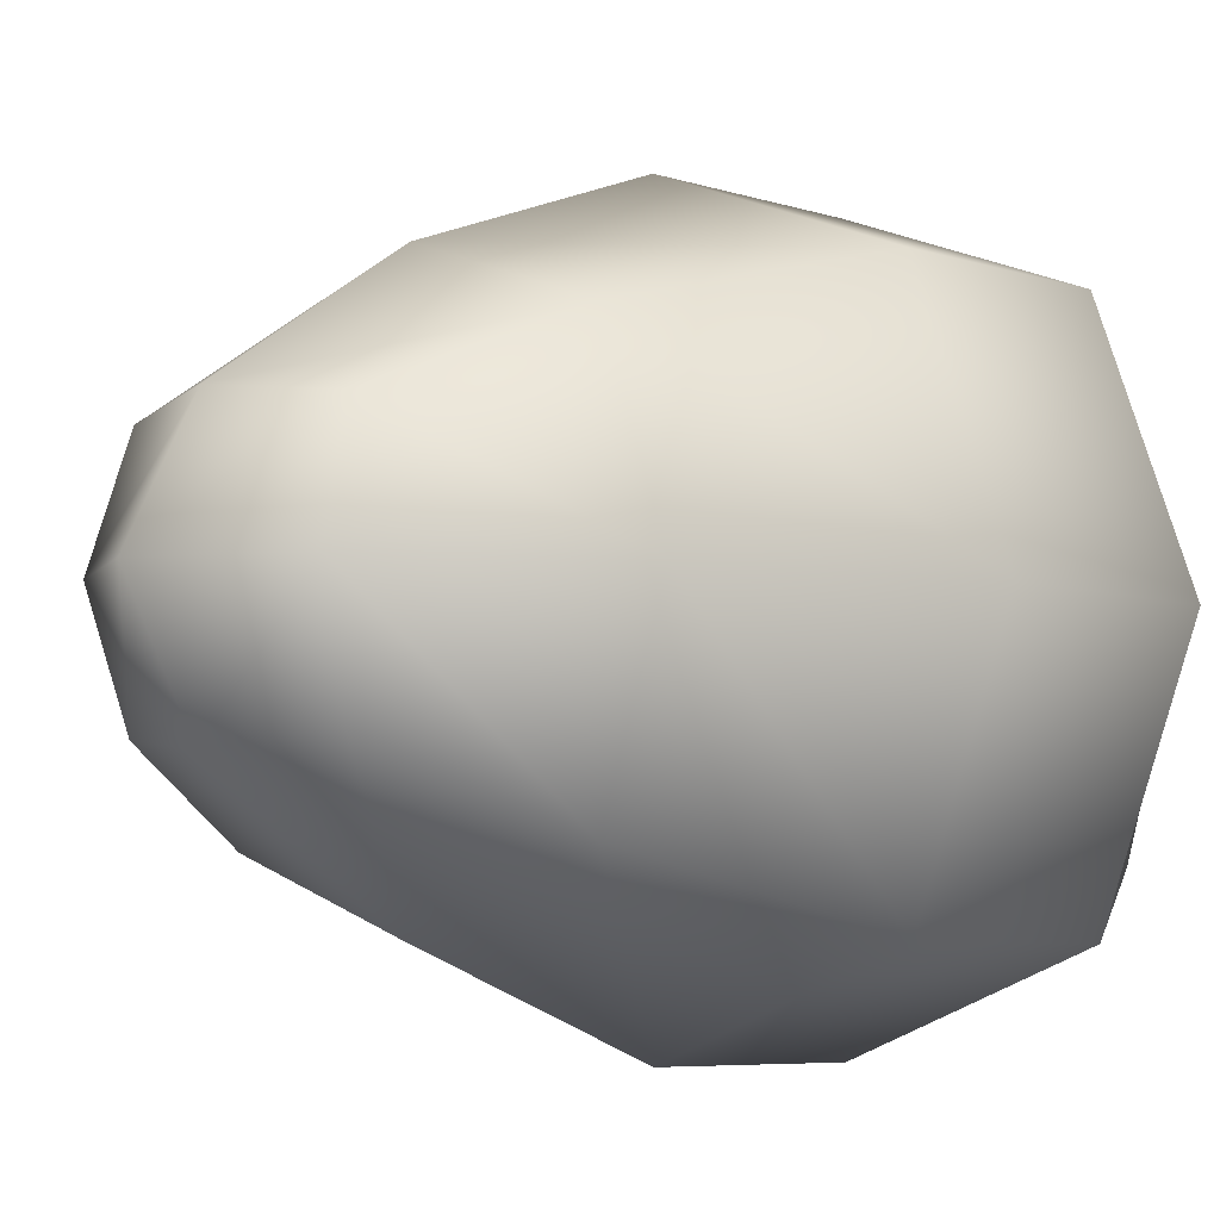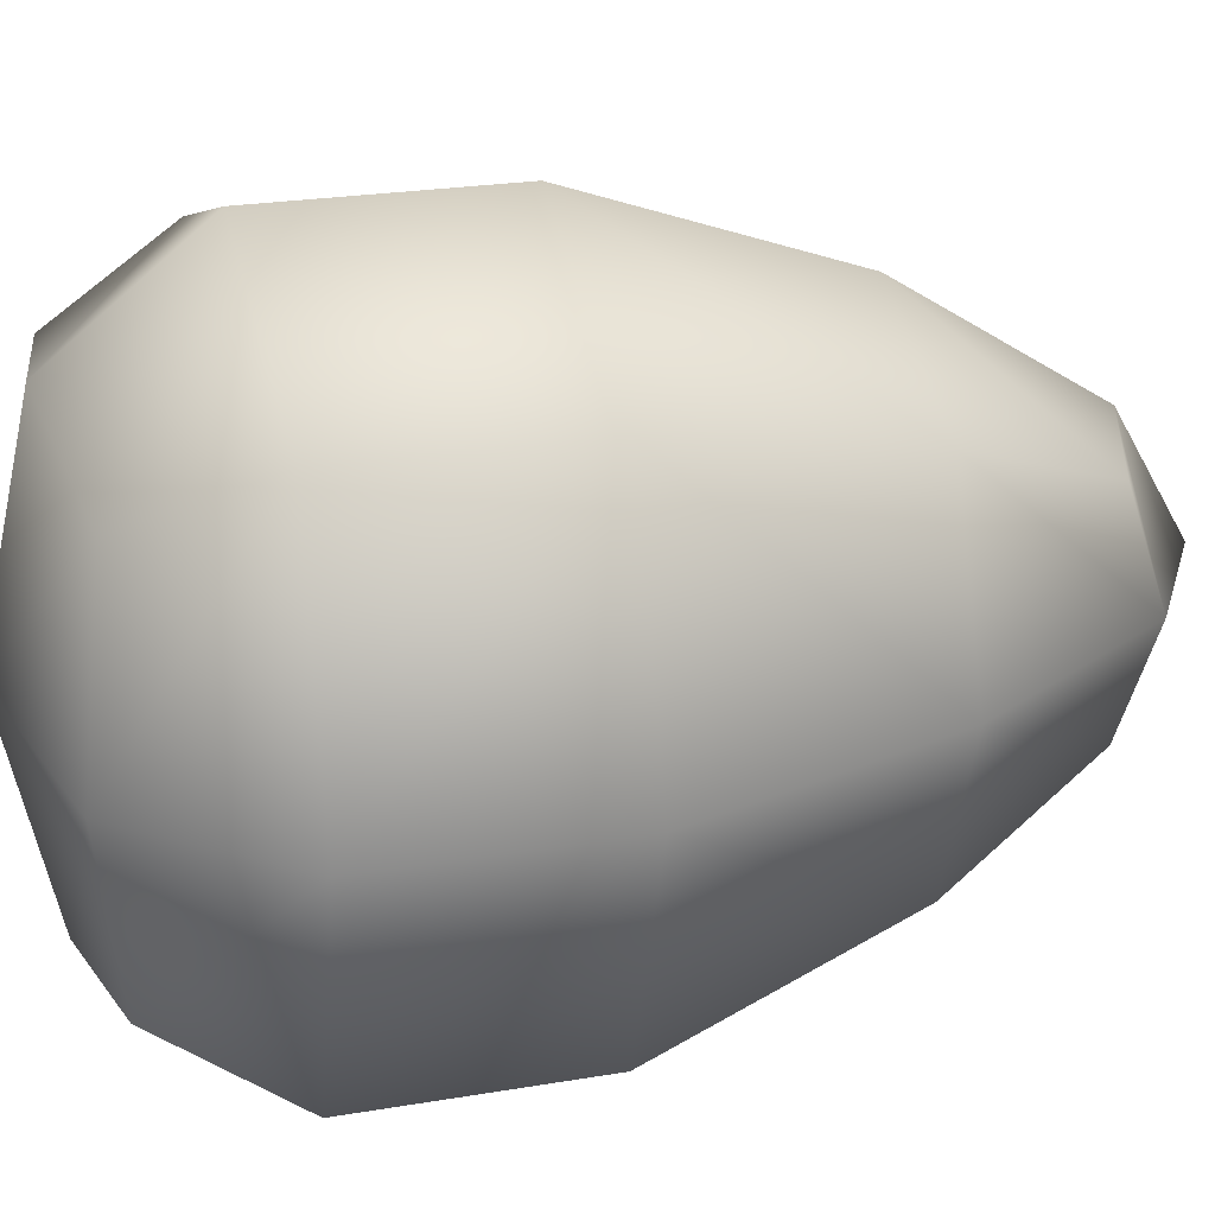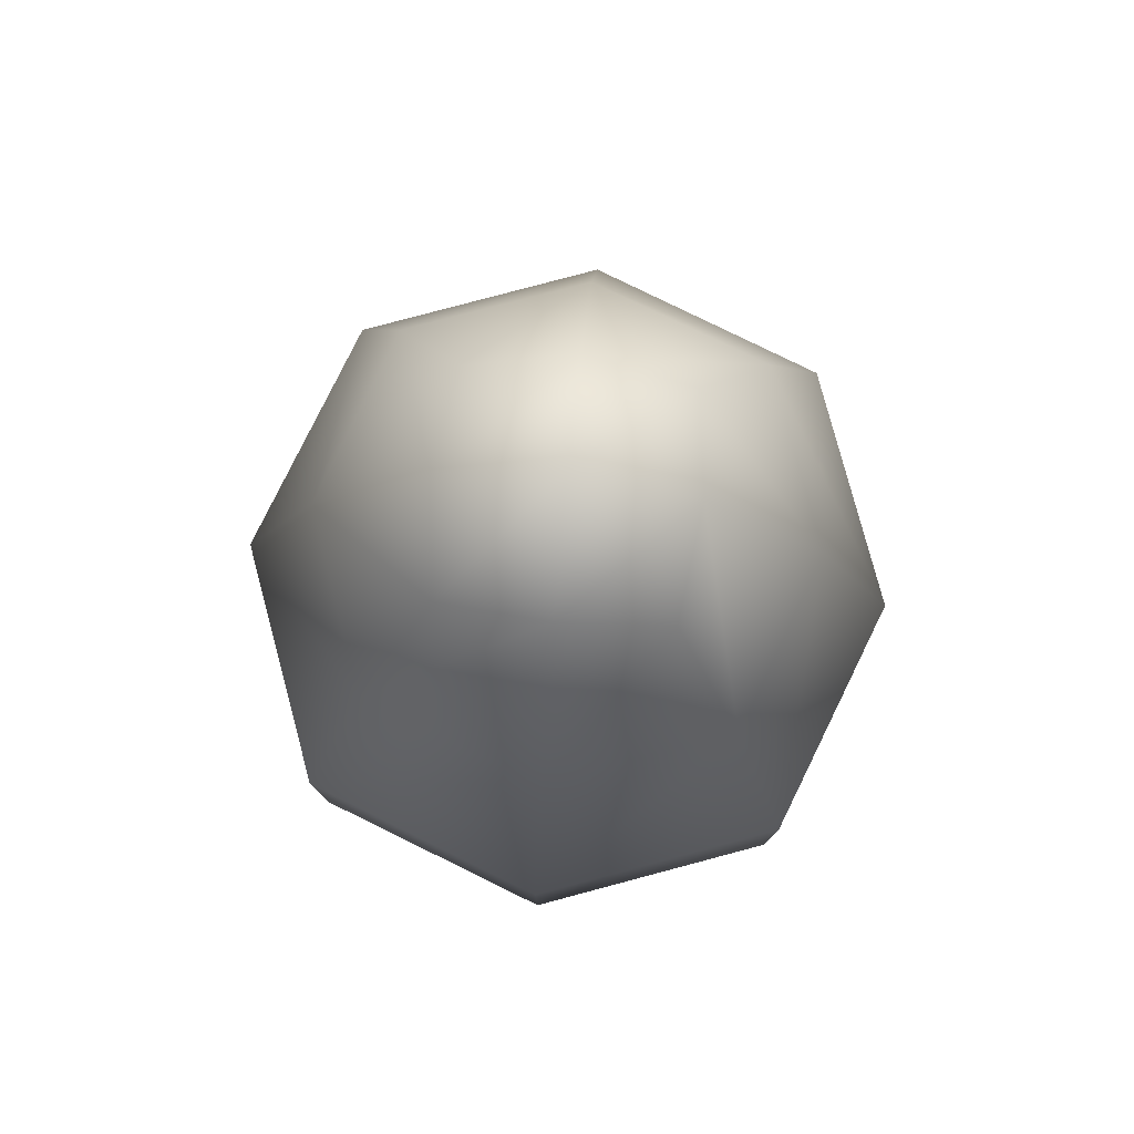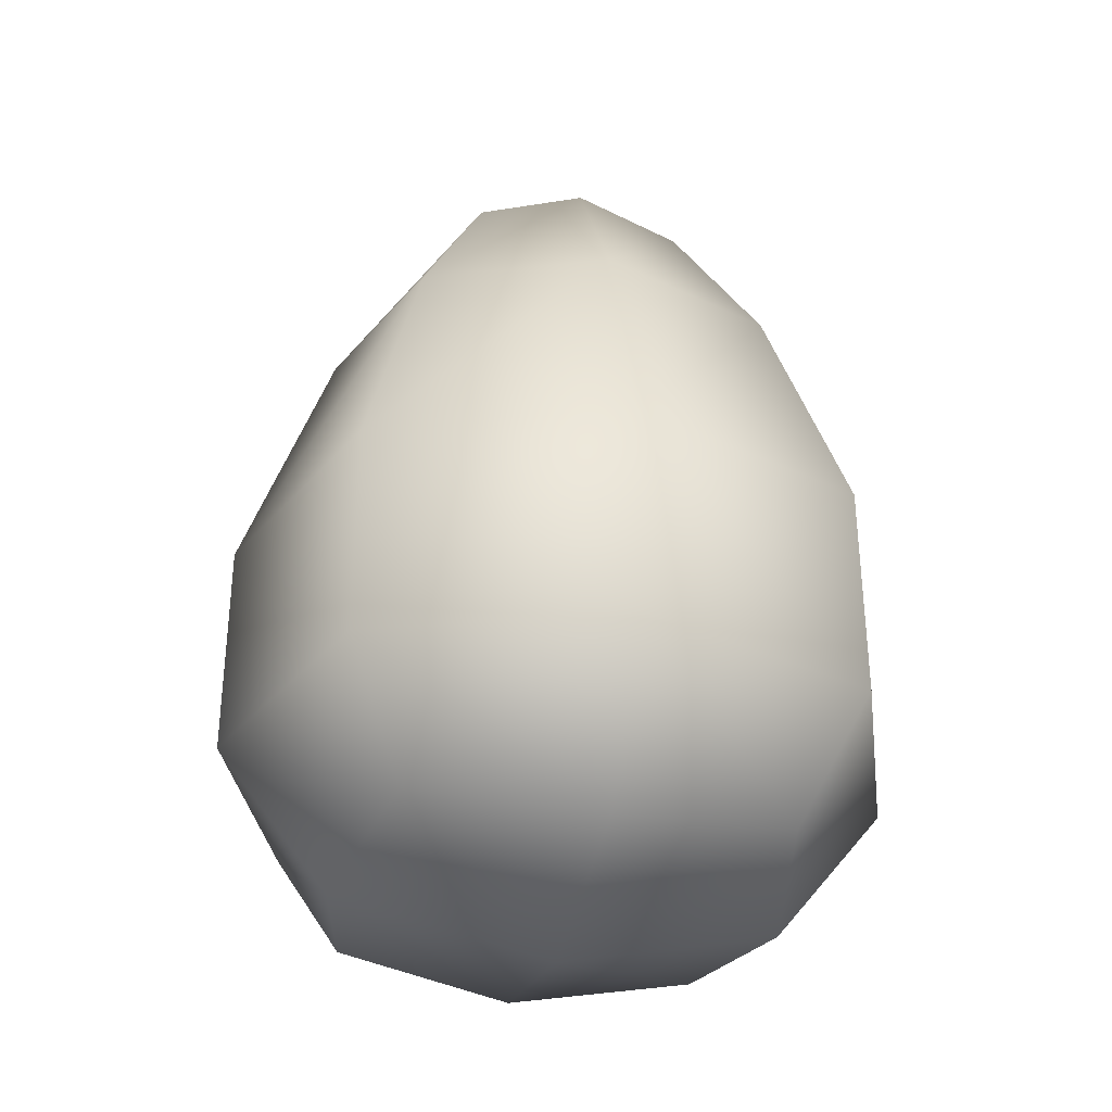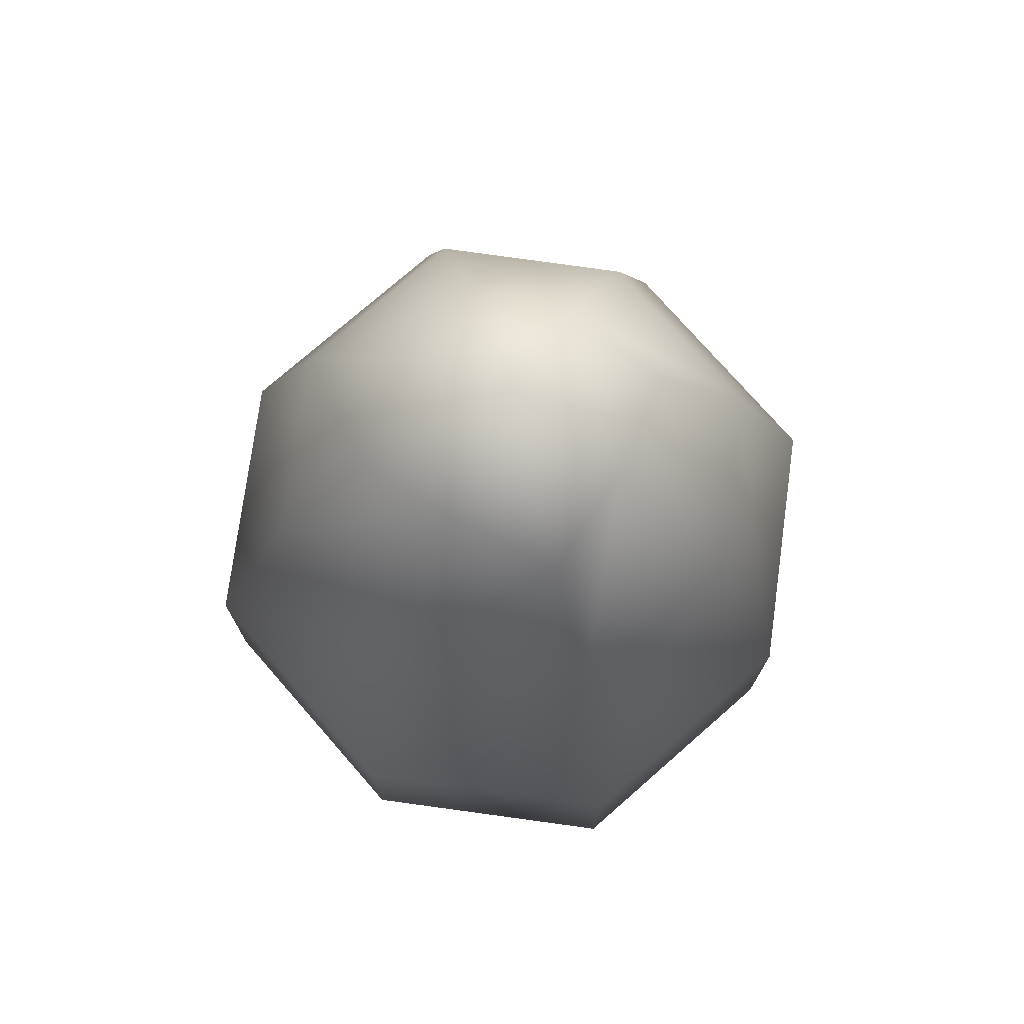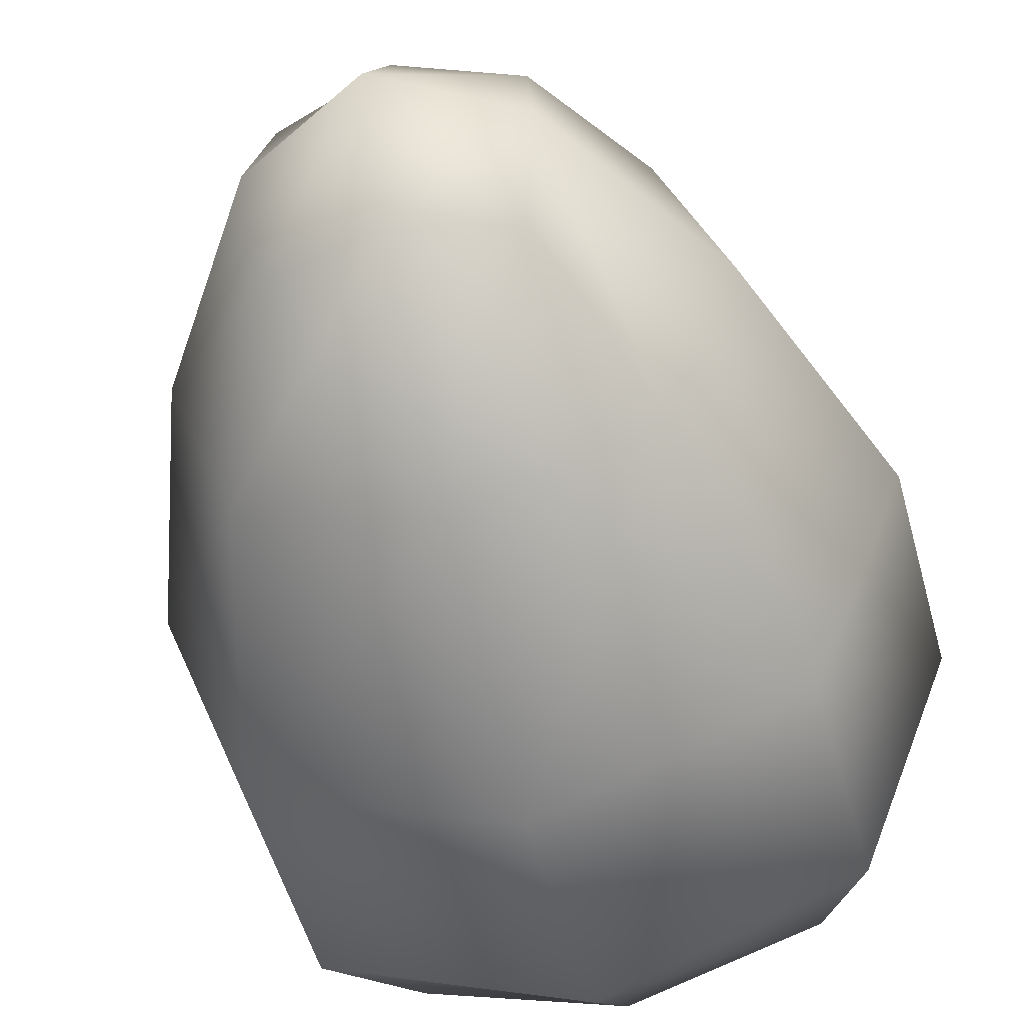
<metadata>
{"format":"obj","ext":"obj","renderer":"f3d","projection":"perspective","resolution":1024,"background":"white","views":[{"elev":-5.8,"azim":-136.7,"up":"+Z"},{"elev":25.9,"azim":75.4,"up":"+Z"},{"elev":79.7,"azim":5.6,"up":"+Y"},{"elev":-32.8,"azim":77.1,"up":"+Y"},{"elev":75.7,"azim":118.3,"up":"+Y"},{"elev":-50.3,"azim":-165.2,"up":"+Z"}]}
</metadata>
<code>
o cake_birthday_slice_candle_fire
v -0.01851 0.7037 -0.4011
v -0.02531 0.7433 -0.3943
v -0.01851 0.7037 -0.4441
v -0.02531 0.7433 -0.4509
v 0.02446 0.7037 -0.4011
v 0.03127 0.7433 -0.3943
v 0.02446 0.7037 -0.4441
v 0.03127 0.7433 -0.4509
v -0.009584 0.7907 -0.4101
v -0.009584 0.7907 -0.4352
v 0.01554 0.7907 -0.4352
v 0.01554 0.7907 -0.4101
v -0.02282 0.701 -0.4226
v -0.02543 0.7178 -0.3942
v -0.03592 0.7433 -0.4226
v -0.02543 0.7178 -0.451
v 0.002976 0.701 -0.4484
v 0.002976 0.7433 -0.4615
v 0.03138 0.7178 -0.451
v 0.02877 0.701 -0.4226
v 0.04187 0.7433 -0.4226
v 0.03138 0.7178 -0.3942
v 0.002976 0.701 -0.3968
v 0.002976 0.7433 -0.3837
v -0.01102 0.7944 -0.4226
v 0.002976 0.7944 -0.4366
v 0.01697 0.7944 -0.4226
v 0.002976 0.7944 -0.4086
v -0.01785 0.7721 -0.4434
v 0.0238 0.7721 -0.4434
v 0.0238 0.7721 -0.4018
v -0.01785 0.7721 -0.4018
v -0.03602 0.7175 -0.4226
v 0.002976 0.7175 -0.4616
v 0.04197 0.7175 -0.4226
v 0.002976 0.7175 -0.3836
v 0.002976 0.6954 -0.4226
v 0.002976 0.7725 -0.451
v 0.002976 0.8021 -0.4226
v 0.03135 0.7725 -0.4226
v -0.0254 0.7725 -0.4226
v 0.002976 0.7725 -0.3942
f 1 14 33 13
f 14 2 15 33
f 33 15 4 16
f 13 33 16 3
f 3 16 34 17
f 16 4 18 34
f 34 18 8 19
f 17 34 19 7
f 7 19 35 20
f 19 8 21 35
f 35 21 6 22
f 20 35 22 5
f 5 22 36 23
f 22 6 24 36
f 36 24 2 14
f 23 36 14 1
f 3 17 37 13
f 17 7 20 37
f 37 20 5 23
f 13 37 23 1
f 8 18 38 30
f 18 4 29 38
f 38 29 10 26
f 30 38 26 11
f 11 26 39 27
f 26 10 25 39
f 39 25 9 28
f 27 39 28 12
f 6 21 40 31
f 21 8 30 40
f 40 30 11 27
f 31 40 27 12
f 4 15 41 29
f 15 2 32 41
f 41 32 9 25
f 29 41 25 10
f 2 24 42 32
f 24 6 31 42
f 42 31 12 28
f 32 42 28 9

</code>
